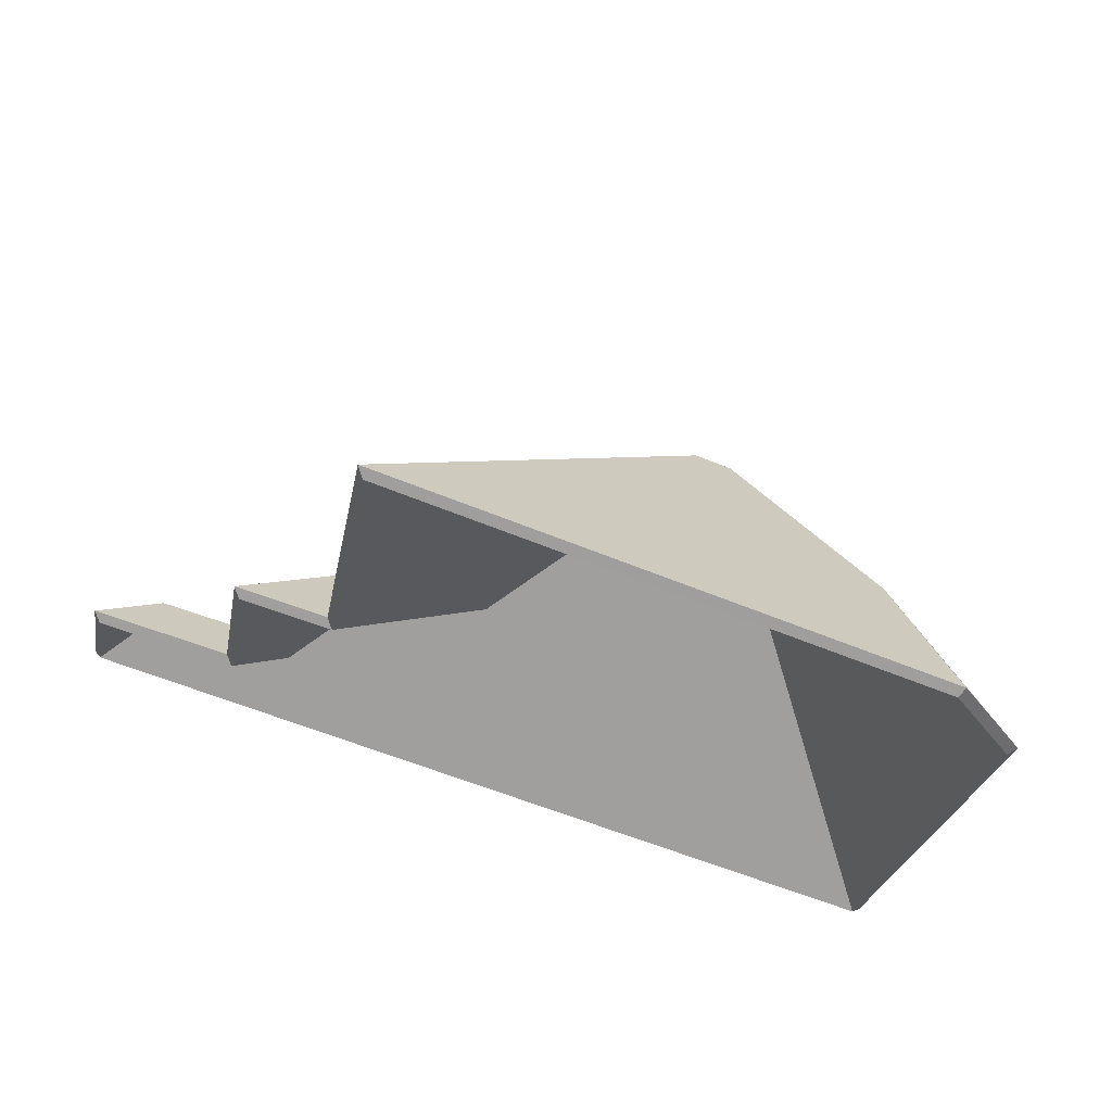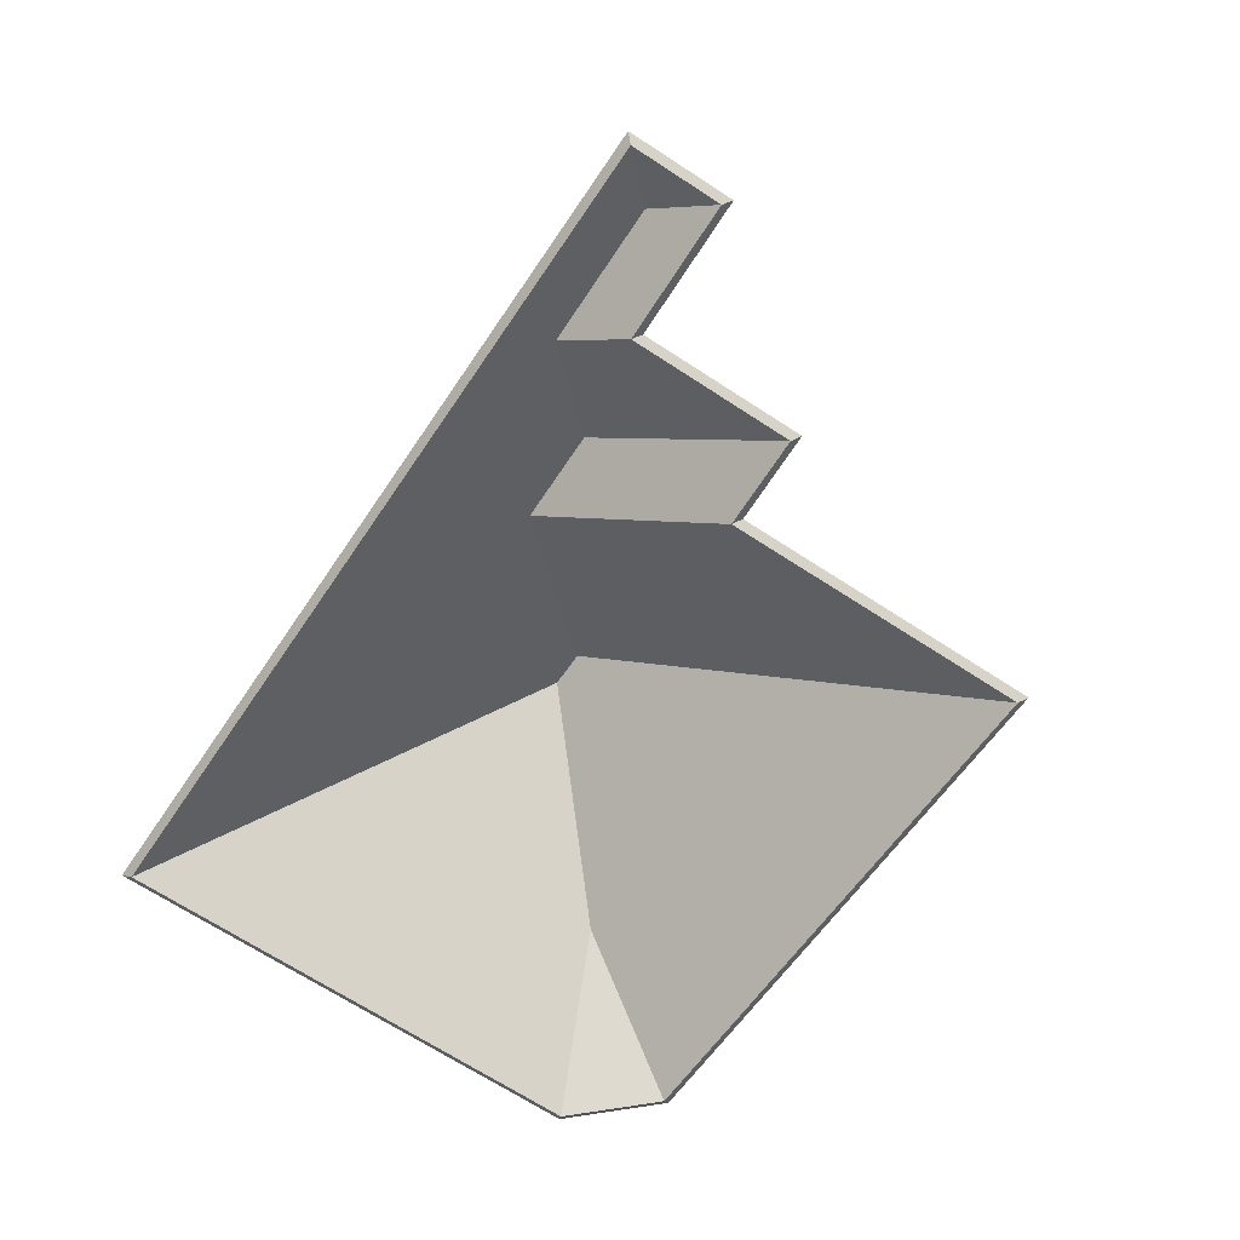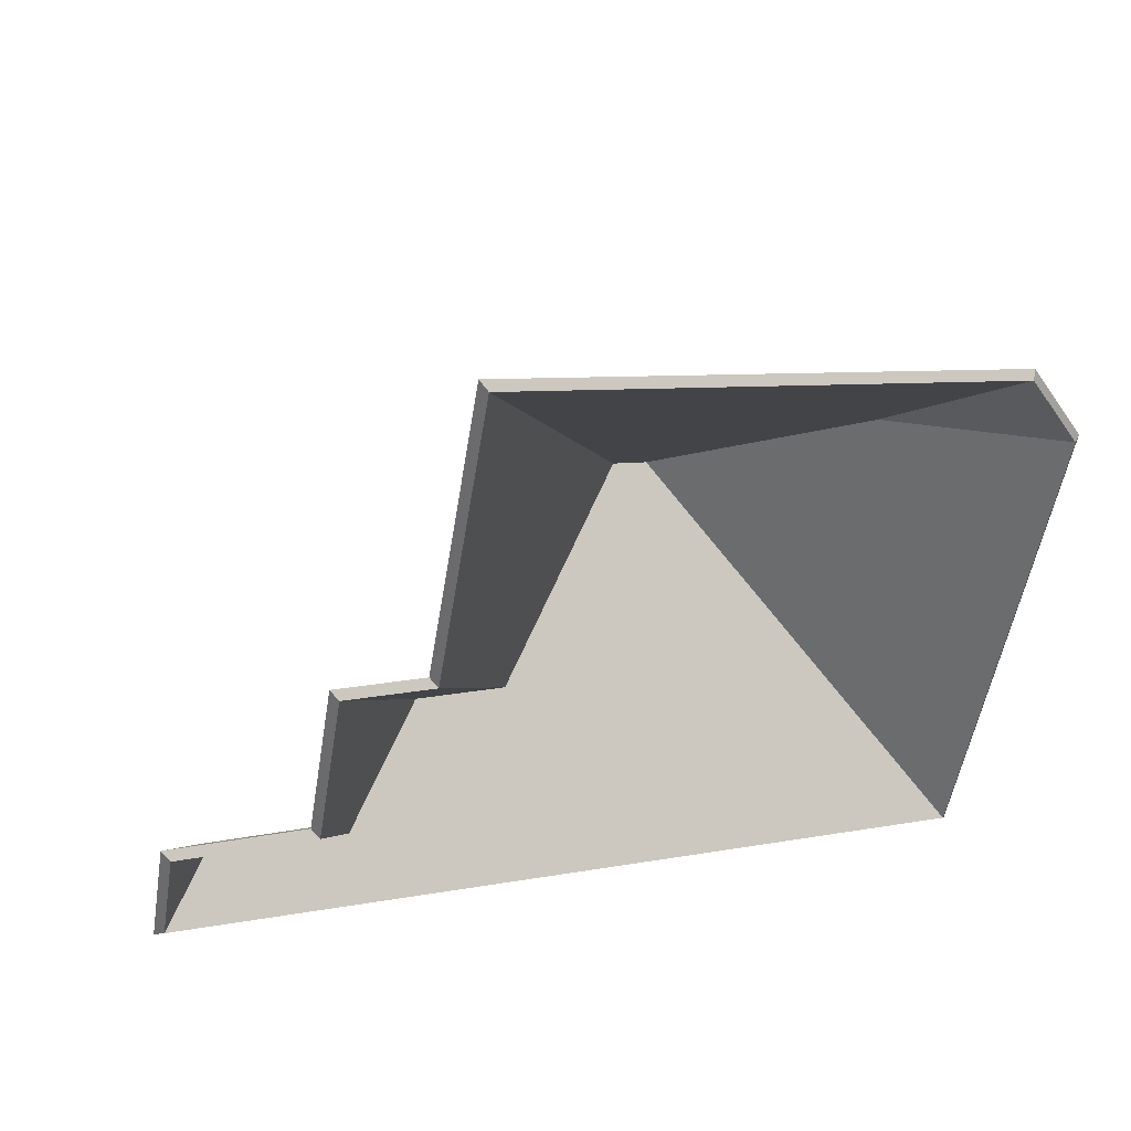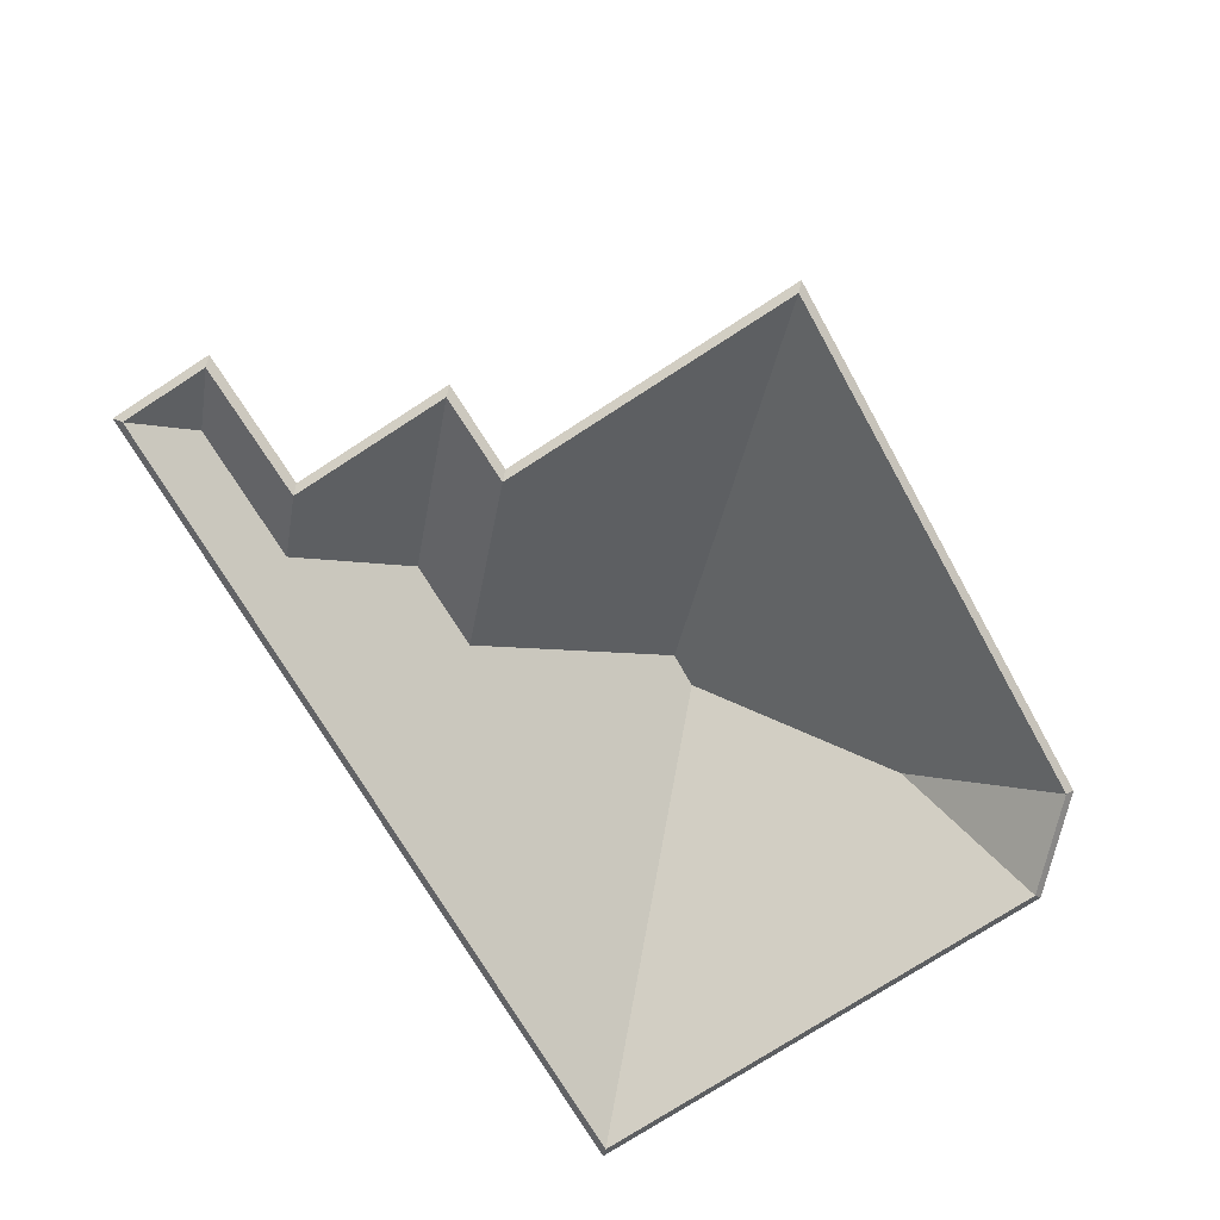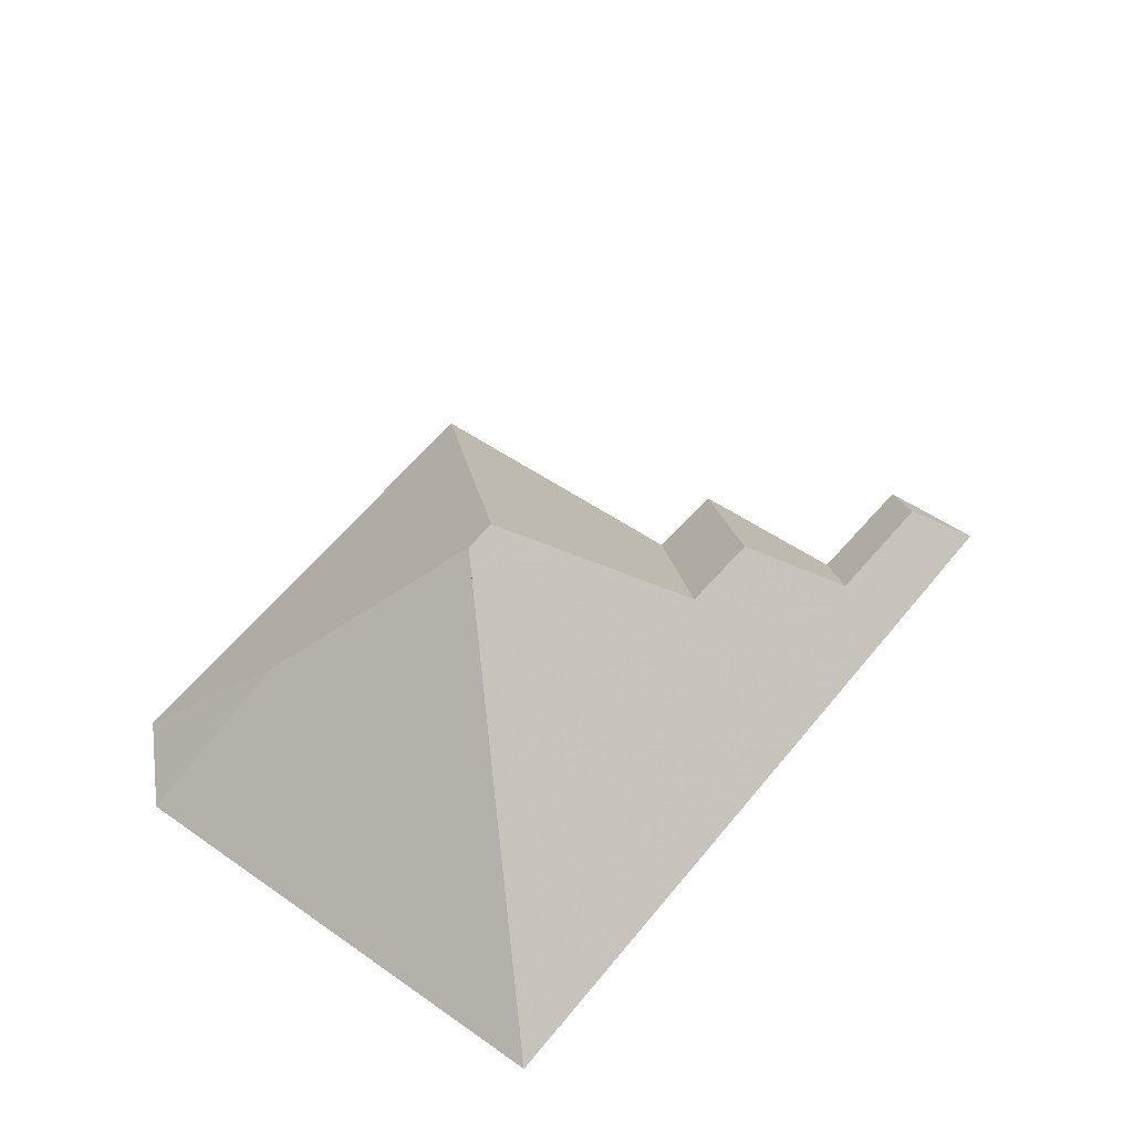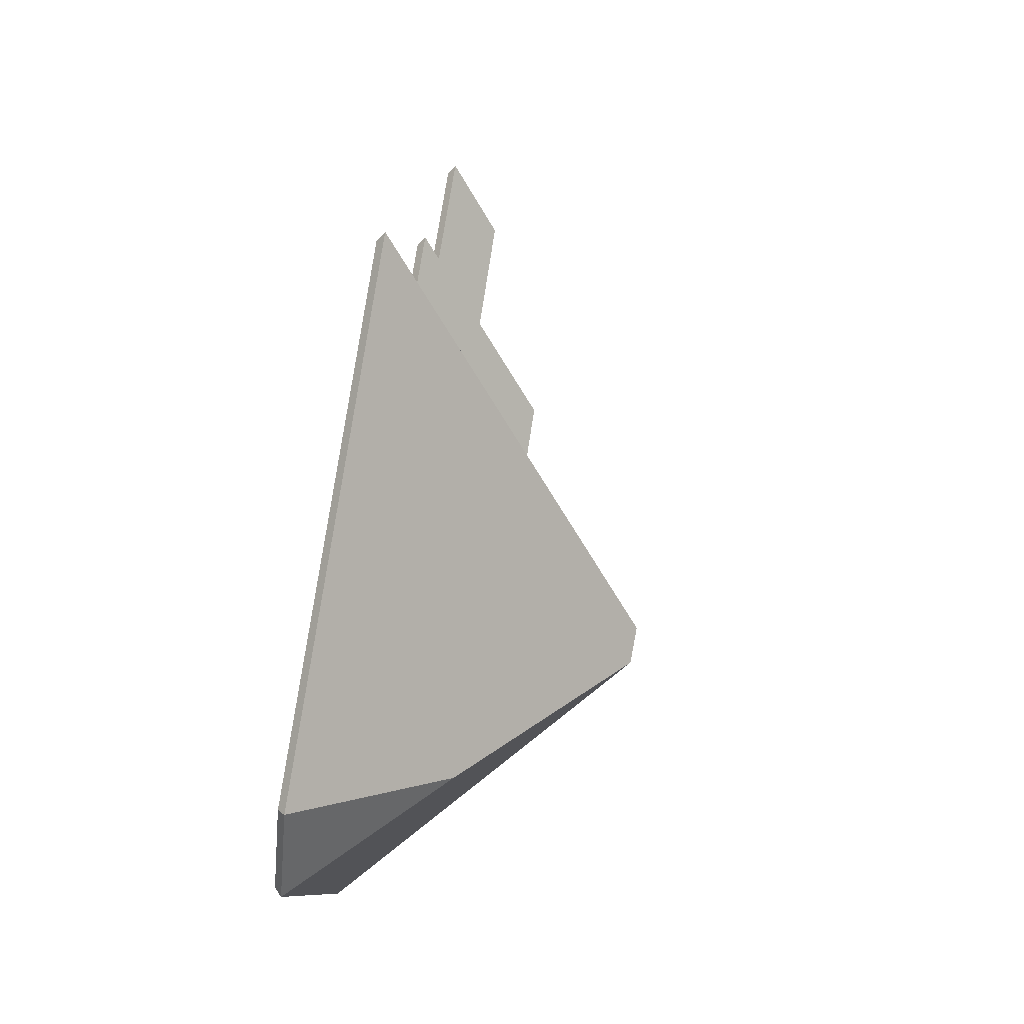
<metadata>
{"format":"obj","ext":"obj","renderer":"f3d","projection":"perspective","resolution":1024,"background":"white","views":[{"elev":62.1,"azim":15.7,"up":"+Z"},{"elev":-68.2,"azim":-113.3,"up":"+Y"},{"elev":40.7,"azim":-21.1,"up":"+Z"},{"elev":-77.5,"azim":-47.4,"up":"+Y"},{"elev":49.6,"azim":137.9,"up":"+Y"},{"elev":70.5,"azim":99.6,"up":"+Z"}]}
</metadata>
<code>
v 5.13 -0.1168 -5.799
v 5.155 -0.1406 -5.794
v 5.154 -0.1419 -5.794
v 5.13 -0.1195 -5.799
v 5.155 -0.1406 -5.794
v 5.145 -0.1406 -5.778
v 5.144 -0.1419 -5.78
v 5.154 -0.1419 -5.794
v 5.145 -0.1406 -5.778
v 5.13 -0.1168 -5.799
v 5.13 -0.1195 -5.799
v 5.144 -0.1419 -5.78
v 5.155 -0.1406 -5.794
v 5.13 -0.1168 -5.799
v 5.145 -0.1406 -5.778
v 5.144 -0.1419 -5.78
v 5.13 -0.1195 -5.799
v 5.154 -0.1419 -5.794
v 5.1 -0.09049 -5.819
v 5.141 -0.1406 -5.878
v 5.139 -0.1419 -5.876
v 5.1 -0.09312 -5.819
v 5.13 -0.1168 -5.799
v 5.1 -0.09049 -5.819
v 5.1 -0.09312 -5.819
v 5.13 -0.1195 -5.799
v 5.141 -0.1406 -5.878
v 5.155 -0.1406 -5.794
v 5.154 -0.1419 -5.794
v 5.139 -0.1419 -5.876
v 5.155 -0.1406 -5.794
v 5.13 -0.1168 -5.799
v 5.13 -0.1195 -5.799
v 5.154 -0.1419 -5.794
v 5.1 -0.09049 -5.819
v 5.13 -0.1168 -5.799
v 5.155 -0.1406 -5.794
v 5.141 -0.1406 -5.878
v 5.154 -0.1419 -5.794
v 5.13 -0.1195 -5.799
v 5.1 -0.09312 -5.819
v 5.139 -0.1419 -5.876
v 5.13 -0.1168 -5.799
v 5.145 -0.1406 -5.778
v 5.144 -0.1419 -5.78
v 5.13 -0.1195 -5.799
v 5.1 -0.09049 -5.819
v 5.13 -0.1168 -5.799
v 5.13 -0.1195 -5.799
v 5.1 -0.09312 -5.819
v 5.094 -0.09034 -5.818
v 5.1 -0.09049 -5.819
v 5.1 -0.09312 -5.819
v 5.094 -0.09298 -5.818
v 5.145 -0.1406 -5.778
v 5.054 -0.1406 -5.756
v 5.055 -0.1419 -5.758
v 5.144 -0.1419 -5.78
v 5.054 -0.1406 -5.756
v 5.094 -0.09034 -5.818
v 5.094 -0.09298 -5.818
v 5.055 -0.1419 -5.758
v 5.1 -0.09049 -5.819
v 5.094 -0.09034 -5.818
v 5.054 -0.1406 -5.756
v 5.145 -0.1406 -5.778
v 5.13 -0.1168 -5.799
v 5.055 -0.1419 -5.758
v 5.094 -0.09298 -5.818
v 5.1 -0.09312 -5.819
v 5.13 -0.1195 -5.799
v 5.144 -0.1419 -5.78
v 5.094 -0.09034 -5.818
v 5.054 -0.1406 -5.756
v 5.055 -0.1419 -5.758
v 5.094 -0.09298 -5.818
v 5.054 -0.1406 -5.756
v 5.044 -0.1406 -5.81
v 5.045 -0.1419 -5.812
v 5.055 -0.1419 -5.758
v 5.064 -0.1163 -5.838
v 5.094 -0.09034 -5.818
v 5.094 -0.09298 -5.818
v 5.064 -0.1189 -5.838
v 5.044 -0.1406 -5.81
v 5.064 -0.1163 -5.838
v 5.064 -0.1189 -5.838
v 5.045 -0.1419 -5.812
v 5.094 -0.09034 -5.818
v 5.064 -0.1163 -5.838
v 5.044 -0.1406 -5.81
v 5.054 -0.1406 -5.756
v 5.045 -0.1419 -5.812
v 5.064 -0.1189 -5.838
v 5.094 -0.09298 -5.818
v 5.055 -0.1419 -5.758
v 5.048 -0.1165 -5.835
v 5.064 -0.1163 -5.838
v 5.064 -0.1189 -5.838
v 5.048 -0.1191 -5.835
v 5.064 -0.1163 -5.838
v 5.044 -0.1406 -5.81
v 5.045 -0.1419 -5.812
v 5.064 -0.1189 -5.838
v 5.044 -0.1406 -5.81
v 5.028 -0.1406 -5.807
v 5.03 -0.1419 -5.809
v 5.045 -0.1419 -5.812
v 5.028 -0.1406 -5.807
v 5.048 -0.1165 -5.835
v 5.048 -0.1191 -5.835
v 5.03 -0.1419 -5.809
v 5.064 -0.1163 -5.838
v 5.048 -0.1165 -5.835
v 5.028 -0.1406 -5.807
v 5.044 -0.1406 -5.81
v 5.03 -0.1419 -5.809
v 5.048 -0.1191 -5.835
v 5.064 -0.1189 -5.838
v 5.045 -0.1419 -5.812
v 5.048 -0.1165 -5.835
v 5.028 -0.1406 -5.807
v 5.03 -0.1419 -5.809
v 5.048 -0.1191 -5.835
v 5.028 -0.1406 -5.807
v 5.023 -0.1406 -5.836
v 5.025 -0.1419 -5.837
v 5.03 -0.1419 -5.809
v 5.031 -0.1311 -5.847
v 5.048 -0.1165 -5.835
v 5.048 -0.1191 -5.835
v 5.031 -0.1337 -5.847
v 5.023 -0.1406 -5.836
v 5.031 -0.1311 -5.847
v 5.031 -0.1337 -5.847
v 5.025 -0.1419 -5.837
v 5.048 -0.1165 -5.835
v 5.031 -0.1311 -5.847
v 5.023 -0.1406 -5.836
v 5.028 -0.1406 -5.807
v 5.025 -0.1419 -5.837
v 5.031 -0.1337 -5.847
v 5.048 -0.1191 -5.835
v 5.03 -0.1419 -5.809
v 5.031 -0.1311 -5.847
v 5.023 -0.1406 -5.836
v 5.025 -0.1419 -5.837
v 5.031 -0.1337 -5.847
v 5.007 -0.1313 -5.843
v 5.031 -0.1311 -5.847
v 5.031 -0.1337 -5.847
v 5.007 -0.1339 -5.843
v 5.023 -0.1406 -5.836
v 5 -0.1406 -5.832
v 5.001 -0.1419 -5.833
v 5.025 -0.1419 -5.837
v 5 -0.1406 -5.832
v 5.007 -0.1313 -5.843
v 5.007 -0.1339 -5.843
v 5.001 -0.1419 -5.833
v 5.031 -0.1311 -5.847
v 5.007 -0.1313 -5.843
v 5 -0.1406 -5.832
v 5.023 -0.1406 -5.836
v 5.001 -0.1419 -5.833
v 5.007 -0.1339 -5.843
v 5.031 -0.1337 -5.847
v 5.025 -0.1419 -5.837
v 5.007 -0.1313 -5.843
v 4.997 -0.1406 -5.85
v 4.998 -0.1419 -5.849
v 5.007 -0.1339 -5.843
v 5.031 -0.1311 -5.847
v 5.007 -0.1313 -5.843
v 5.007 -0.1339 -5.843
v 5.031 -0.1337 -5.847
v 5.048 -0.1165 -5.835
v 5.031 -0.1311 -5.847
v 5.031 -0.1337 -5.847
v 5.048 -0.1191 -5.835
v 5.064 -0.1163 -5.838
v 5.048 -0.1165 -5.835
v 5.048 -0.1191 -5.835
v 5.064 -0.1189 -5.838
v 5.094 -0.09034 -5.818
v 5.064 -0.1163 -5.838
v 5.064 -0.1189 -5.838
v 5.094 -0.09298 -5.818
v 5.1 -0.09049 -5.819
v 5.094 -0.09034 -5.818
v 5.094 -0.09298 -5.818
v 5.1 -0.09312 -5.819
v 4.997 -0.1406 -5.85
v 5.141 -0.1406 -5.878
v 5.139 -0.1419 -5.876
v 4.998 -0.1419 -5.849
v 5.141 -0.1406 -5.878
v 5.1 -0.09049 -5.819
v 5.1 -0.09312 -5.819
v 5.139 -0.1419 -5.876
v 5.064 -0.1163 -5.838
v 5.094 -0.09034 -5.818
v 5.1 -0.09049 -5.819
v 5.031 -0.1311 -5.847
v 5.048 -0.1165 -5.835
v 4.997 -0.1406 -5.85
v 5.007 -0.1313 -5.843
v 5.141 -0.1406 -5.878
v 5.1 -0.09312 -5.819
v 5.094 -0.09298 -5.818
v 5.064 -0.1189 -5.838
v 5.048 -0.1191 -5.835
v 5.031 -0.1337 -5.847
v 5.139 -0.1419 -5.876
v 5.007 -0.1339 -5.843
v 4.998 -0.1419 -5.849
v 5.007 -0.1313 -5.843
v 5 -0.1406 -5.832
v 5.001 -0.1419 -5.833
v 5.007 -0.1339 -5.843
v 5 -0.1406 -5.832
v 4.997 -0.1406 -5.85
v 4.998 -0.1419 -5.849
v 5.001 -0.1419 -5.833
v 4.997 -0.1406 -5.85
v 5.007 -0.1313 -5.843
v 5.007 -0.1339 -5.843
v 4.998 -0.1419 -5.849
v 5 -0.1406 -5.832
v 5.007 -0.1313 -5.843
v 4.997 -0.1406 -5.85
v 4.998 -0.1419 -5.849
v 5.007 -0.1339 -5.843
v 5.001 -0.1419 -5.833
f 1 2 3
f 1 3 4
f 5 6 7
f 5 7 8
f 9 10 11
f 9 11 12
f 13 14 15
f 16 17 18
f 19 20 21
f 19 21 22
f 23 24 25
f 23 25 26
f 27 28 29
f 27 29 30
f 31 32 33
f 31 33 34
f 35 36 37
f 35 37 38
f 39 40 41
f 39 41 42
f 43 44 45
f 43 45 46
f 47 48 49
f 47 49 50
f 51 52 53
f 51 53 54
f 55 56 57
f 55 57 58
f 59 60 61
f 59 61 62
f 63 64 65
f 63 65 66
f 63 66 67
f 68 69 70
f 68 70 71
f 68 71 72
f 73 74 75
f 73 75 76
f 77 78 79
f 77 79 80
f 81 82 83
f 81 83 84
f 85 86 87
f 85 87 88
f 89 90 91
f 89 91 92
f 93 94 95
f 93 95 96
f 97 98 99
f 97 99 100
f 101 102 103
f 101 103 104
f 105 106 107
f 105 107 108
f 109 110 111
f 109 111 112
f 113 114 115
f 113 115 116
f 117 118 119
f 117 119 120
f 121 122 123
f 121 123 124
f 125 126 127
f 125 127 128
f 129 130 131
f 129 131 132
f 133 134 135
f 133 135 136
f 137 138 139
f 137 139 140
f 141 142 143
f 141 143 144
f 145 146 147
f 145 147 148
f 149 150 151
f 149 151 152
f 153 154 155
f 153 155 156
f 157 158 159
f 157 159 160
f 161 162 163
f 161 163 164
f 165 166 167
f 165 167 168
f 169 170 171
f 169 171 172
f 173 174 175
f 173 175 176
f 177 178 179
f 177 179 180
f 181 182 183
f 181 183 184
f 185 186 187
f 185 187 188
f 189 190 191
f 189 191 192
f 193 194 195
f 193 195 196
f 197 198 199
f 197 199 200
f 201 202 203
f 204 205 201
f 206 207 208
f 208 207 204
f 208 204 201
f 208 201 203
f 209 210 211
f 211 212 213
f 214 209 211
f 214 211 213
f 214 213 215
f 214 215 216
f 217 218 219
f 217 219 220
f 221 222 223
f 221 223 224
f 225 226 227
f 225 227 228
f 229 230 231
f 232 233 234

</code>
